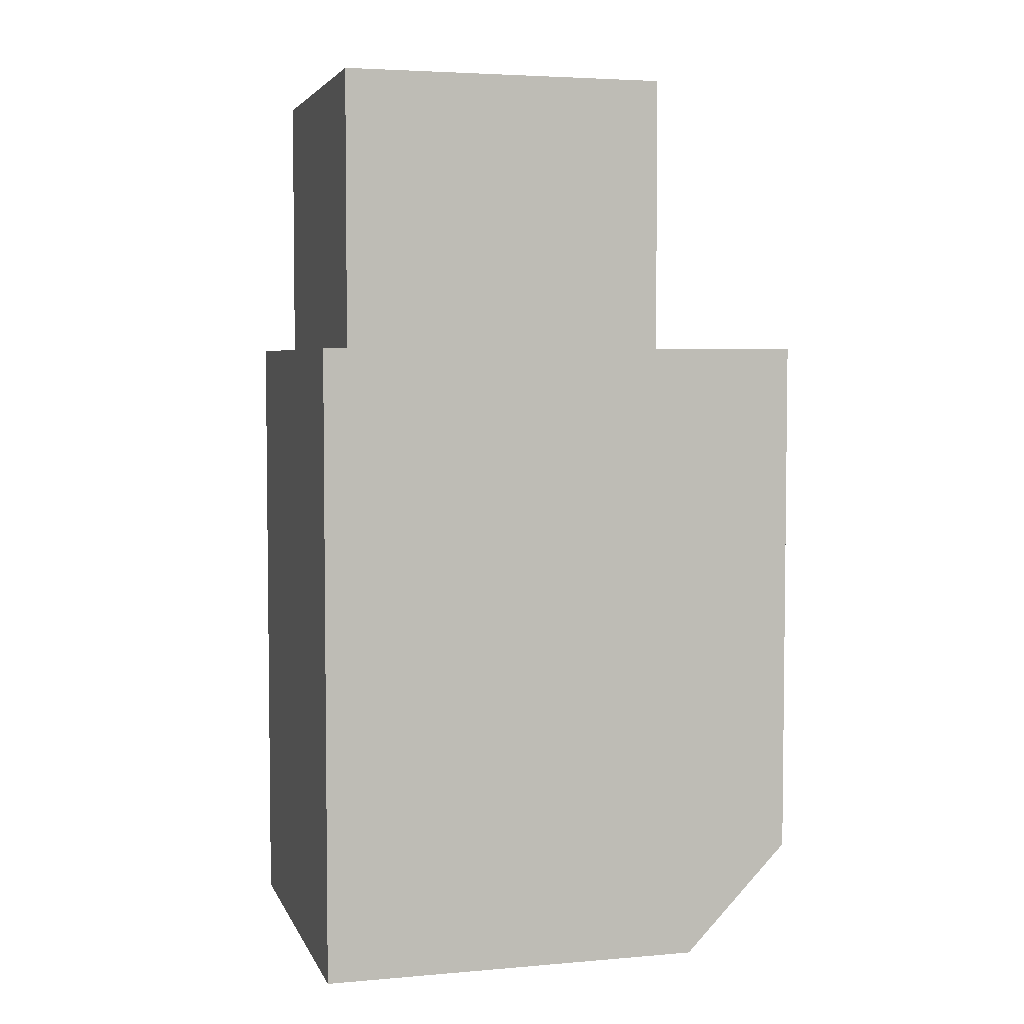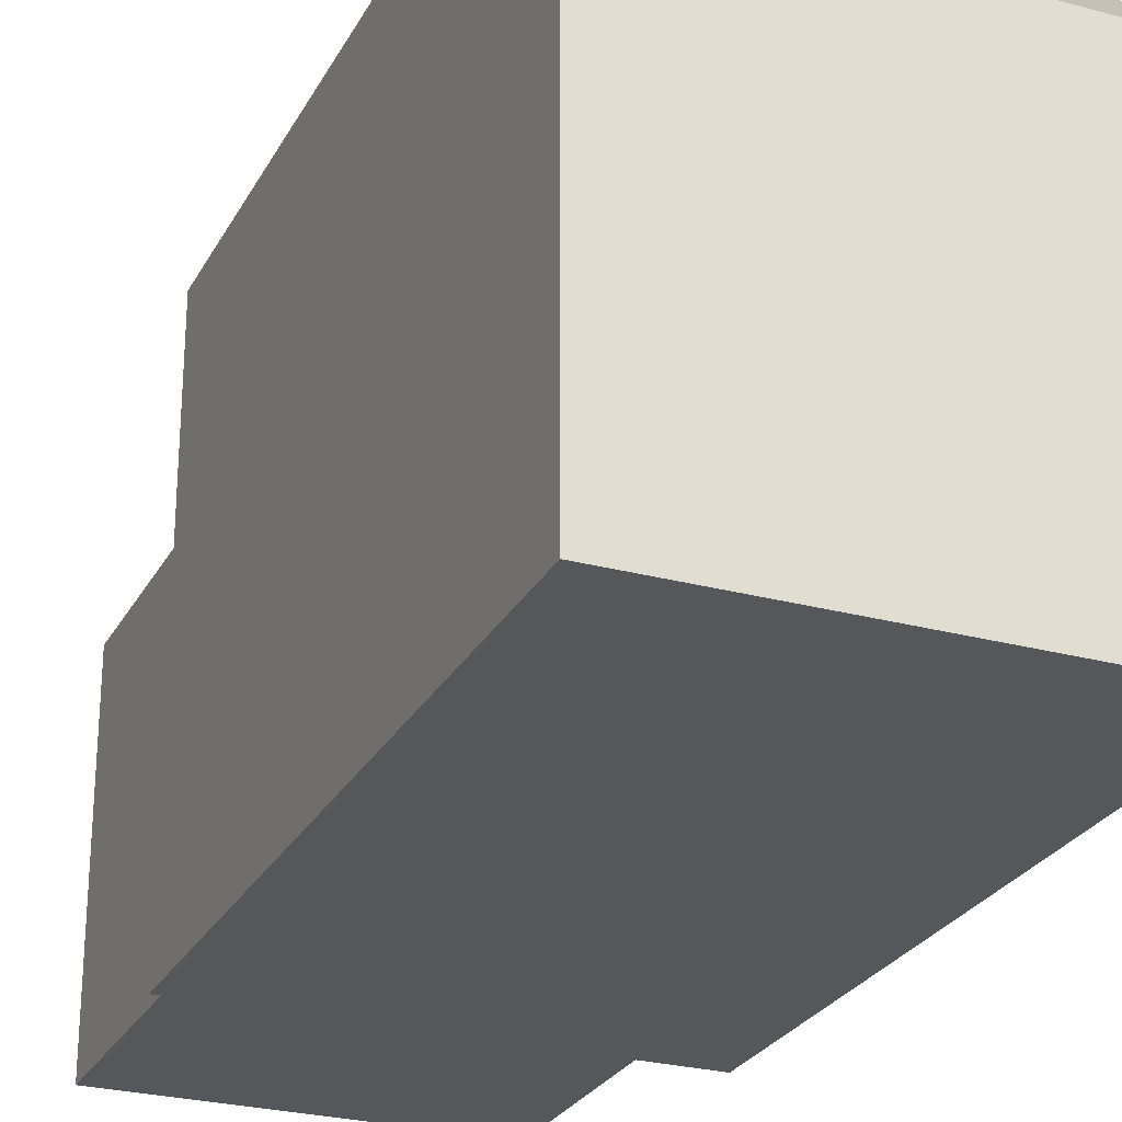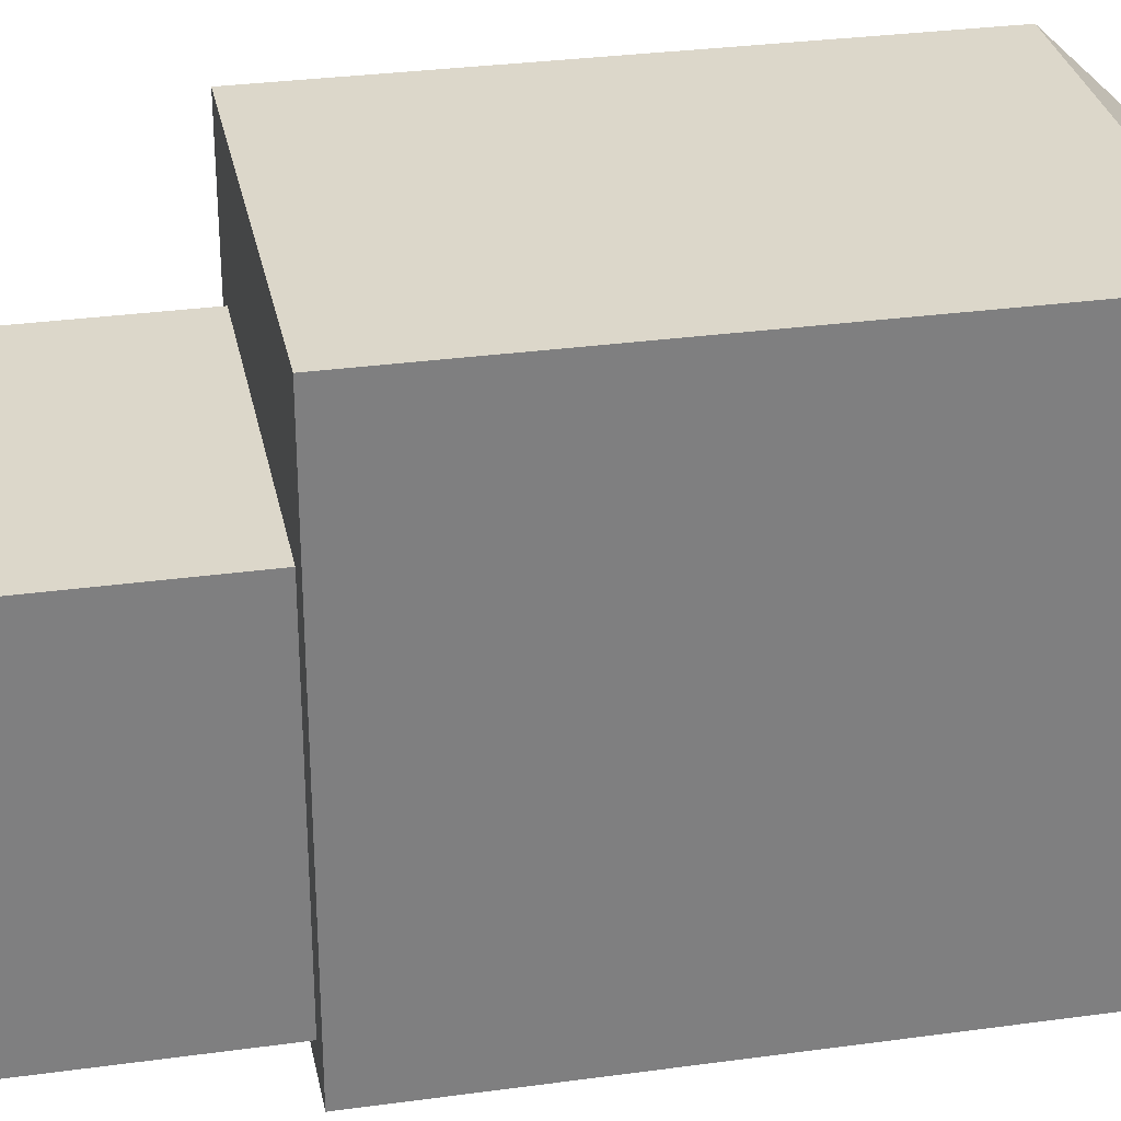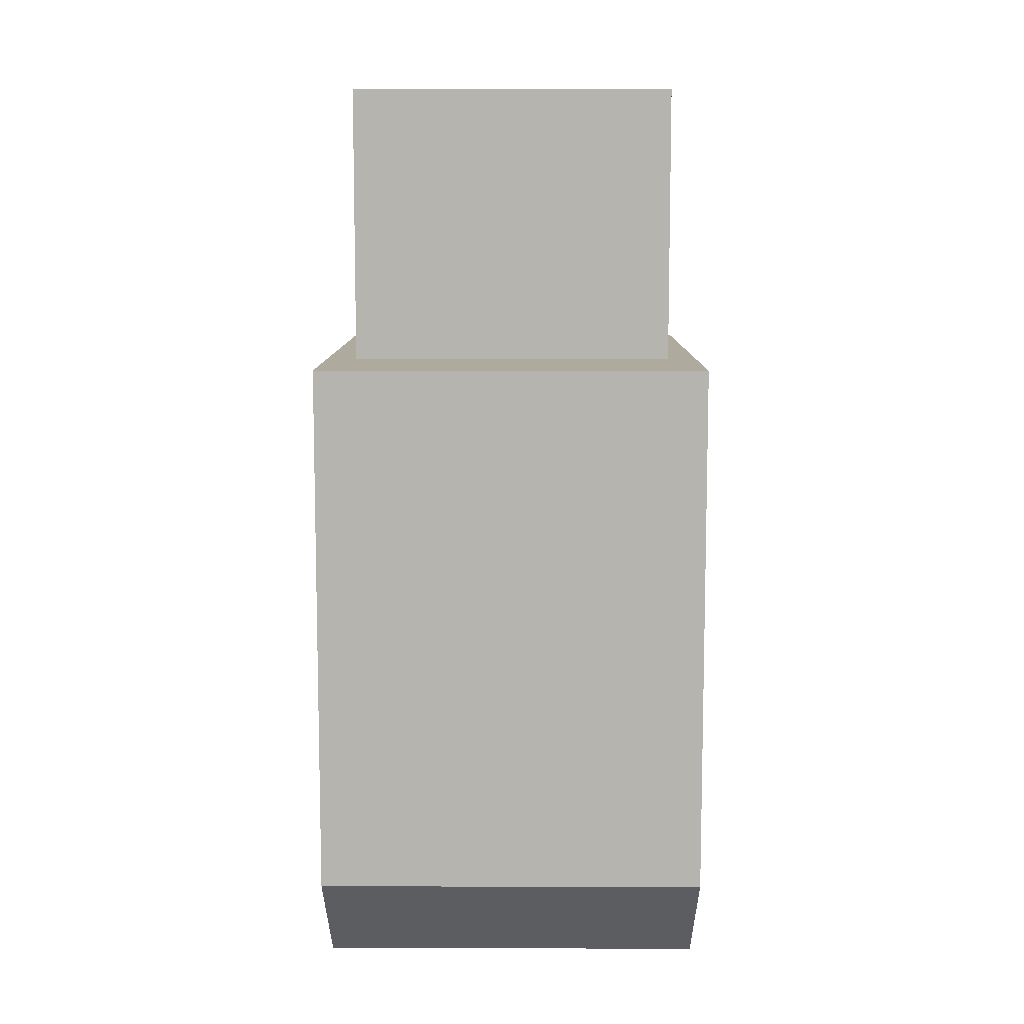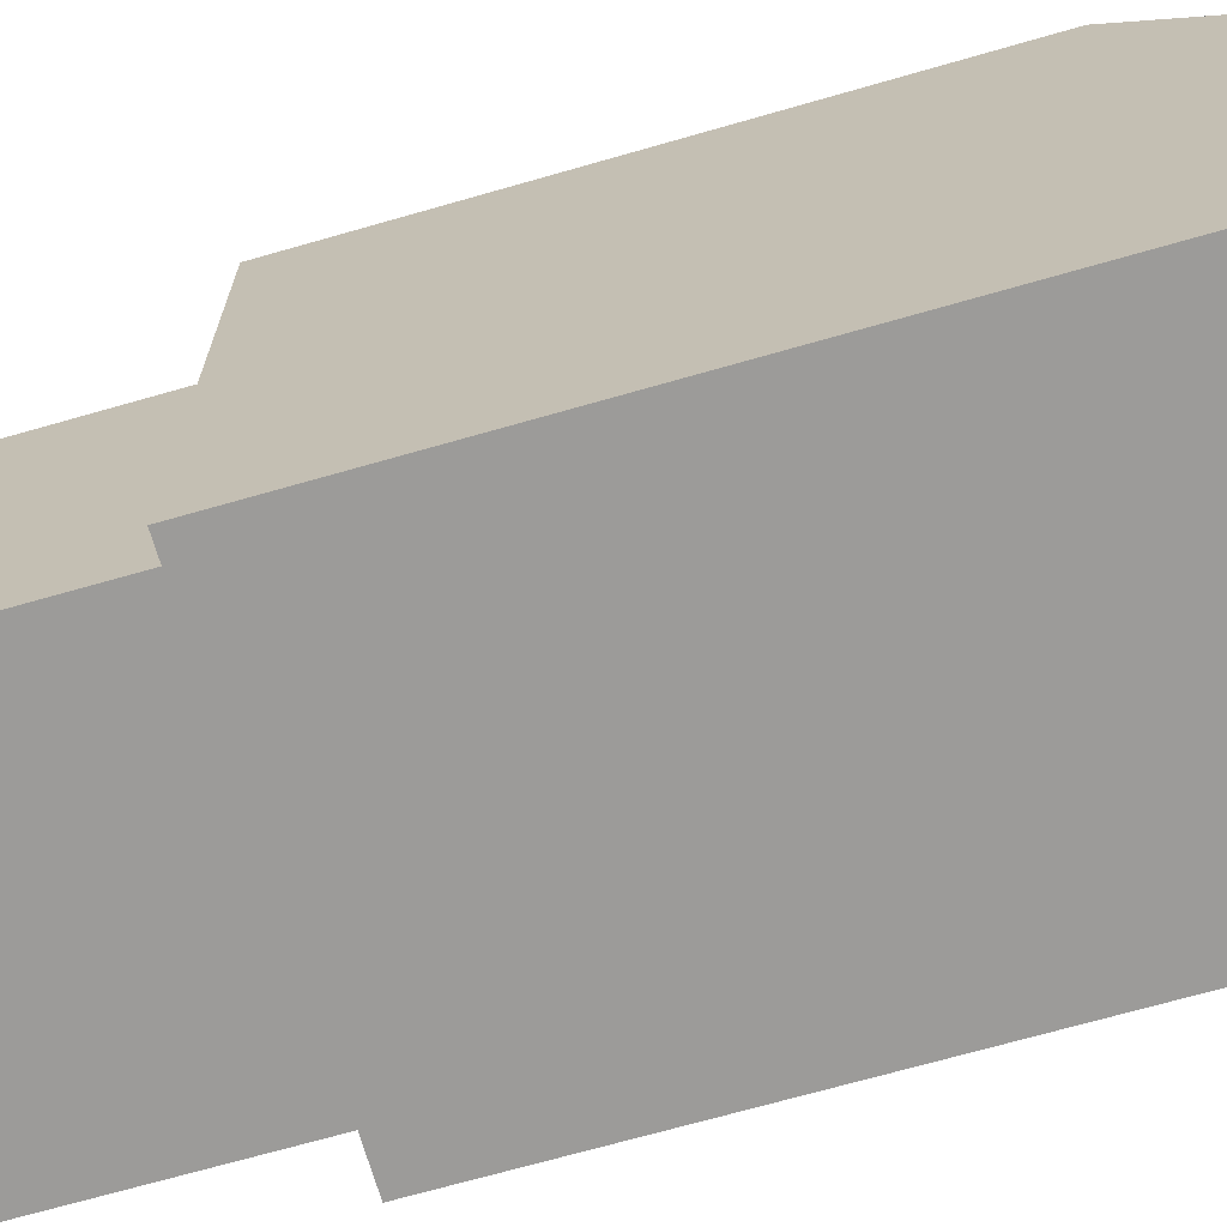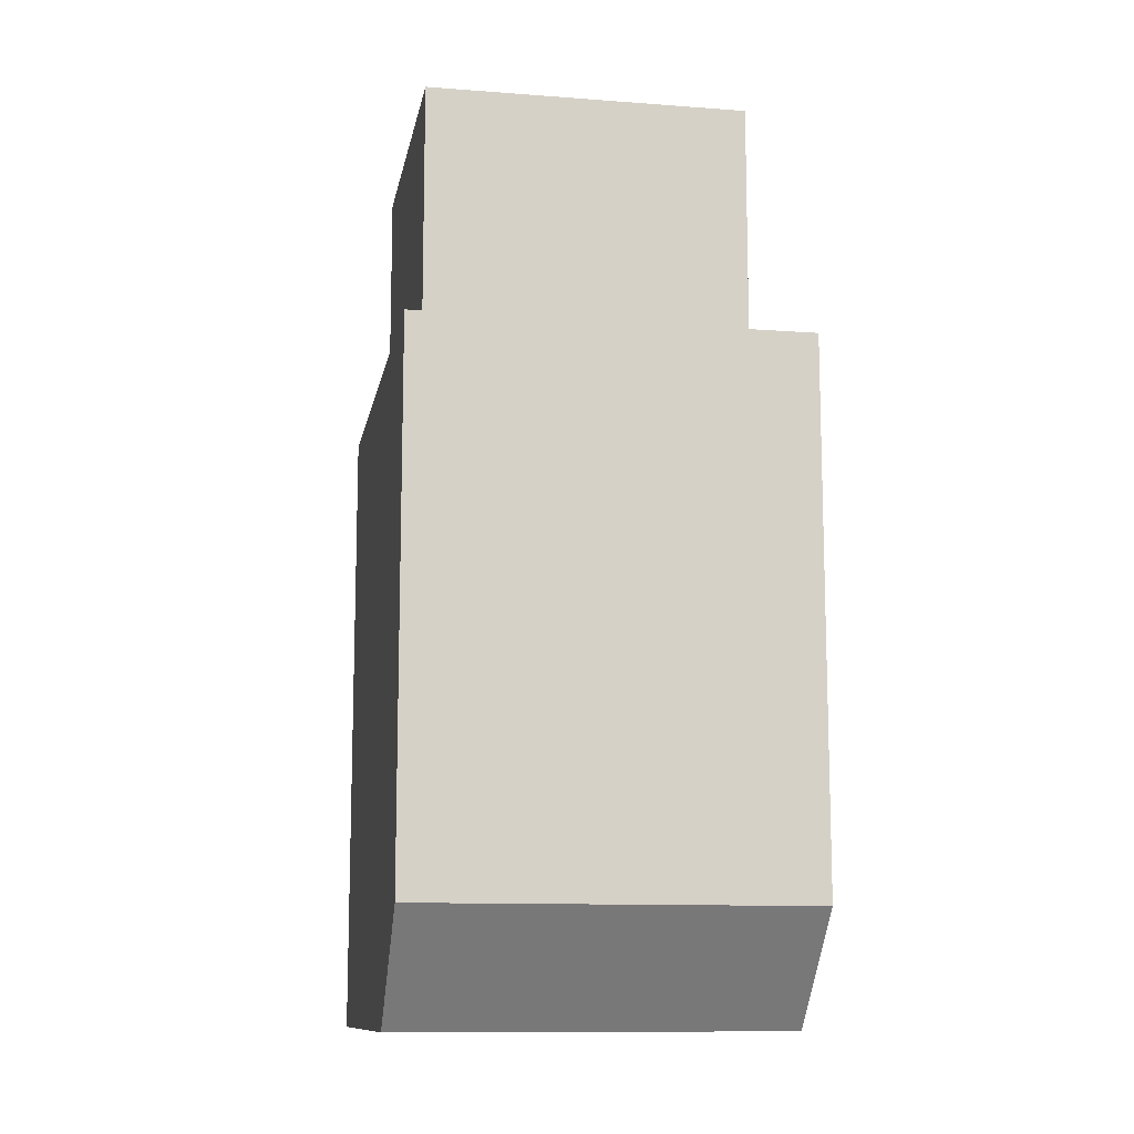
<metadata>
{"format":"obj","ext":"obj","renderer":"f3d","projection":"perspective","resolution":1024,"background":"white","views":[{"elev":4.3,"azim":74.4,"up":"+Z"},{"elev":-26.5,"azim":157.1,"up":"+Y"},{"elev":30.6,"azim":78.8,"up":"+Y"},{"elev":9.3,"azim":-179.7,"up":"+Z"},{"elev":-69.8,"azim":106.0,"up":"+Y"},{"elev":-11.5,"azim":169.7,"up":"+Z"}]}
</metadata>
<code>
g default
v -0.5 0.8612 -1.364
v 0.5 0.8612 -1.364
v -0.5 -0.412 -1.647
v 0.5 -0.412 -1.647
v -0.5 0.588 -1.647
v 0.5 0.588 -1.647
v 0.5 0.8612 -0
v -0.5 0.8612 -0
v 0.5 -0.412 -0
v -0.5 -0.412 -0
v -0.4235 -0.3355 0.7152
v 0.42 -0.3355 0.7152
v 0.42 0.5114 0.7152
v -0.4235 0.5114 0.7152
v 0.42 0.5114 -0
v -0.4235 0.5114 -0
v -0.4235 -0.3355 -0
v 0.42 -0.3355 -0
g col_barrel_body
f 11 12 13 14
f 14 13 15 16
f 1 2 6 5
f 3 4 9 10
f 2 4 6
f 16 17 11 14
f 5 6 4 3
f 8 7 2 1
f 17 18 12 11
f 12 18 15 13
f 3 10 8 1
f 16 15 7 8
f 8 10 17 16
f 10 9 18 17
f 15 18 9 7
f 7 9 4 2
f 3 1 5

</code>
